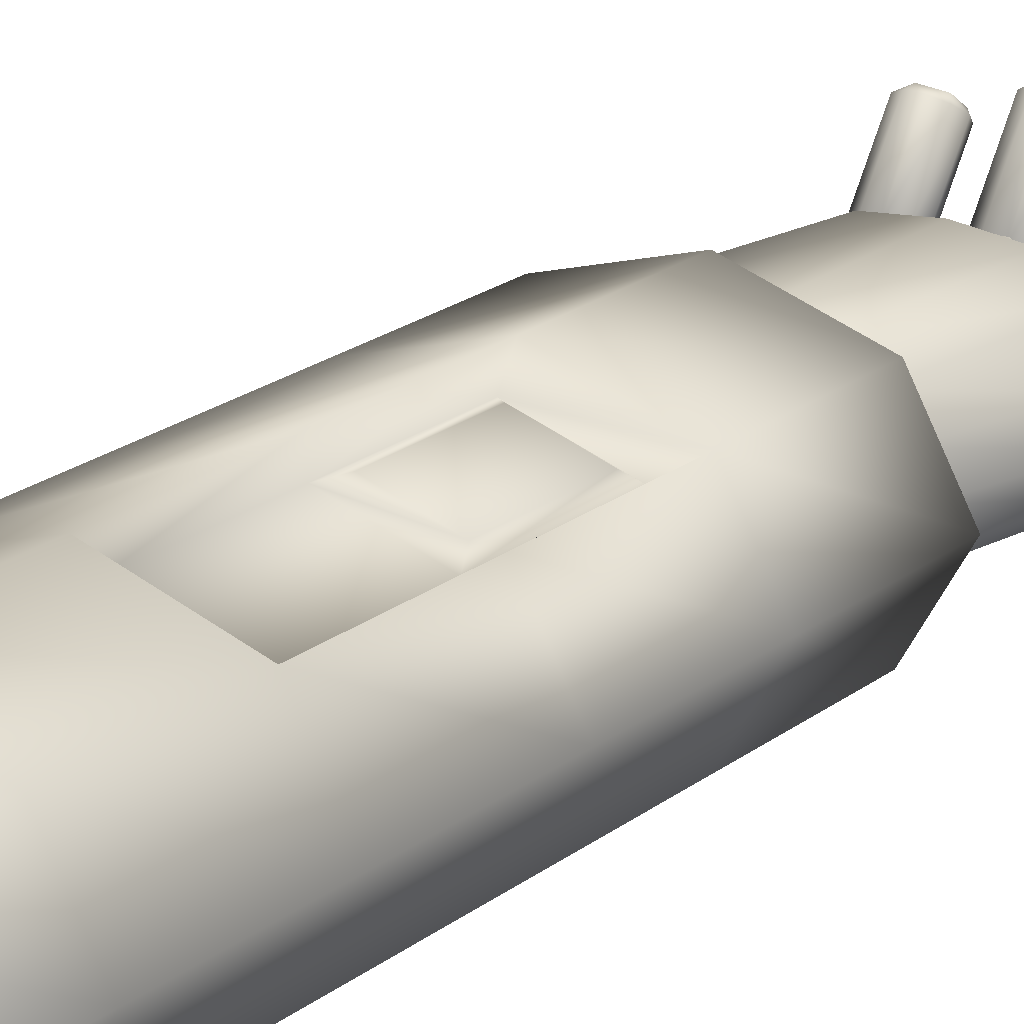
<metadata>
{"format":"obj","ext":"obj","renderer":"f3d","projection":"perspective","resolution":1024,"background":"white","views":[{"elev":20.4,"azim":35.8,"up":"+Z"}]}
</metadata>
<code>
v  -0.0786 0 0.1744
v  -0.1278 0 0.1892
v  -0.177 0 0.1744
v  -0.1974 0 0.1387
v  -0.177 0 0.1029
v  -0.1278 0 0.0881
v  -0.0786 0 0.1029
v  -0.0582 0 0.1387
v  -0.0786 0.0716 0.1029
v  -0.0582 0.0716 0.1387
v  -0.1278 0.0716 0.0881
v  -0.177 0.0716 0.1029
v  -0.1974 0.0716 0.1387
v  -0.177 0.0716 0.1744
v  -0.1278 0.0716 0.1892
v  -0.0786 0.0716 0.1744
v  -0.0786 0.1432 0.1029
v  -0.0582 0.1432 0.1387
v  -0.1278 0.1432 0.0881
v  -0.177 0.1432 0.1029
v  -0.1974 0.1432 0.1387
v  -0.177 0.1432 0.1744
v  -0.1278 0.1432 0.1892
v  -0.0786 0.1432 0.1744
v  -0.0786 0.2148 0.1029
v  -0.0582 0.2148 0.1387
v  -0.1278 0.2148 0.0881
v  -0.177 0.2148 0.1029
v  -0.1974 0.2148 0.1387
v  -0.177 0.2148 0.1744
v  -0.1278 0.2148 0.1892
v  -0.1273 0.1513 0.178
v  -0.0899 0.1513 0.1668
v  -0.0899 0.2148 0.1668
v  -0.1273 0.2148 0.178
v  -0.0786 0.2148 0.1744
v  -0.0786 0.2864 0.1029
v  -0.0582 0.2864 0.1387
v  -0.1278 0.2864 0.0881
v  -0.177 0.2864 0.1029
v  -0.1974 0.2864 0.1387
v  -0.177 0.2864 0.1744
v  -0.1278 0.2864 0.1892
v  -0.1206 0.2213 0.18
v  -0.0926 0.2213 0.1716
v  -0.0926 0.2719 0.1716
v  -0.1206 0.2719 0.18
v  -0.0786 0.2864 0.1744
v  -0.0786 0.358 0.1029
v  -0.0582 0.358 0.1387
v  -0.1278 0.358 0.0881
v  -0.177 0.358 0.1029
v  -0.1974 0.358 0.1387
v  -0.177 0.358 0.1744
v  -0.1278 0.358 0.1892
v  -0.0786 0.358 0.1744
v  -0.0899 0.2784 0.1668
v  -0.1273 0.2784 0.178
o Cylinder001
g Cylinder001
f 1 2 3 4 5 6 7 8
f 8 7 9 10
f 7 6 11 9
f 6 5 12 11
f 5 4 13 12
f 4 3 14 13
f 3 2 15 14
f 2 1 16 15
f 1 8 10 16
f 10 9 17 18
f 9 11 19 17
f 11 12 20 19
f 12 13 21 20
f 13 14 22 21
f 14 15 23 22
f 15 16 24 23
f 16 10 18 24
f 18 17 25 26
f 17 19 27 25
f 19 20 28 27
f 20 21 29 28
f 21 22 30 29
f 22 23 31 30
f 32 33 34 35
f 24 18 26 36
f 26 25 37 38
f 25 27 39 37
f 27 28 40 39
f 28 29 41 40
f 29 30 42 41
f 30 31 43 42
f 44 45 46 47
f 36 26 38 48
f 38 37 49 50
f 37 39 51 49
f 39 40 52 51
f 40 41 53 52
f 41 42 54 53
f 42 43 55 54
f 43 48 56 55
f 48 38 50 56
f 56 50 49 51 52 53 54 55
f 23 24 33 32
f 24 36 34 33
f 36 48 57 34
f 48 43 58 57
f 43 31 35 58
f 31 23 32 35
f 35 34 45 44
f 34 57 46 45
f 57 58 47 46
f 58 35 44 47
v  -0.1085 0.3654 0.1687
v  -0.0921 0.3654 0.1618
v  -0.0815 0.4562 0.1618
v  -0.1028 0.4562 0.1687
v  -0.1471 0.3654 0.1086
v  -0.1635 0.3654 0.1156
v  -0.1741 0.4562 0.1156
v  -0.1528 0.4562 0.1086
v  -0.1876 0.4222 0.1511
v  -0.1737 0.4222 0.1618
v  -0.1528 0.4562 0.1687
v  -0.1932 0.4562 0.1387
v  -0.0815 0.4562 0.1156
v  -0.1085 0.3654 0.1086
v  -0.1278 0.3654 0.106
v  -0.1837 0.4625 0.1387
v  -0.1278 0.4675 0.1387
v  -0.1673 0.4625 0.119
v  -0.0624 0.4562 0.1387
v  -0.0675 0.4562 0.1511
v  -0.068 0.4222 0.1511
v  -0.0628 0.4222 0.1387
v  -0.0819 0.4222 0.1156
v  -0.068 0.4222 0.1262
v  -0.0813 0.3654 0.1262
v  -0.0921 0.3654 0.1156
v  -0.0973 0.3591 0.1584
v  -0.1278 0.3541 0.1387
v  -0.0973 0.3591 0.119
v  -0.0847 0.3591 0.1387
v  -0.1783 0.3654 0.1387
v  -0.1743 0.3654 0.1511
v  -0.1928 0.4222 0.1387
v  -0.1278 0.3591 0.1108
v  -0.1583 0.3591 0.119
v  -0.1876 0.4222 0.1262
v  -0.1743 0.3654 0.1262
v  -0.1881 0.4562 0.1262
v  -0.0773 0.3654 0.1387
v  -0.0813 0.3654 0.1511
v  -0.1278 0.3654 0.1713
v  -0.1278 0.4562 0.1713
v  -0.1278 0.4625 0.1665
v  -0.1673 0.4625 0.1584
v  -0.1471 0.3654 0.1687
v  -0.1278 0.3591 0.1665
v  -0.0719 0.4625 0.1387
v  -0.0883 0.4625 0.1584
v  -0.1278 0.4625 0.1108
v  -0.0883 0.4625 0.119
v  -0.1709 0.3591 0.1387
v  -0.1583 0.3591 0.1584
v  -0.1635 0.3654 0.1618
o Cylinder002
g Cylinder002
f 59 60 61 62
f 63 64 65 66
f 67 68 69 70
f 66 71 72 73
f 74 75 76
f 77 78 79 80
f 81 82 83 84
f 85 86 87 88
f 89 90 67 91
f 92 86 93
f 94 65 64 95
f 96 70 74 76
f 97 83 82 80
f 79 61 60 98
f 69 99 100
f 101 75 102
f 68 103 69
f 104 85 59 99
f 72 81 84
f 92 93 63 73
f 105 75 106
f 107 108 71 66
f 69 100 101 102
f 105 106 78 77
f 109 110 90 89
f 103 111 110 104
f 95 89 91 94
f 110 109 93 86
f 98 97 80 79
f 70 96 94 91
f 77 71 108 105
f 71 77 82 81
f 104 86 85
f 66 65 76 107
f 62 61 106 101
f 70 69 102 74
f 107 75 108
f 75 105 108
f 88 87 83 97
f 72 84 87 92
f 80 82 77
f 67 70 91
f 89 95 93 109
f 64 63 93
f 97 98 85 88
f 60 59 85
f 73 72 92
f 99 69 103
f 99 103 104
f 75 107 76
f 75 101 106
f 75 74 102
f 86 92 87
f 86 104 110
f 68 67 90 111
f 103 68 111
f 81 72 71
f 99 59 62 100
f 73 63 66
f 98 60 85
f 95 64 93
f 111 90 110
f 84 83 87
f 65 94 96
f 65 96 76
f 61 79 78
f 61 78 106
f 100 62 101
v  -0.1756 0.4553 0.1476
v  -0.1704 0.4553 0.1433
v  -0.1704 0.5046 0.1433
v  -0.1756 0.5046 0.1476
v  -0.1894 0.4553 0.1367
v  -0.1876 0.5046 0.1299
v  -0.1876 0.4553 0.1299
v  -0.1681 0.5046 0.1367
v  -0.1681 0.4553 0.1367
v  -0.1822 0.5046 0.126
v  -0.1756 0.5046 0.1258
v  -0.1756 0.4553 0.1258
v  -0.1822 0.4553 0.126
v  -0.1704 0.4553 0.1301
v  -0.1704 0.5046 0.1301
v  -0.1725 0.4506 0.1416
v  -0.1725 0.4506 0.1317
v  -0.1822 0.5046 0.1474
v  -0.1876 0.5046 0.1434
v  -0.1876 0.4553 0.1434
v  -0.1822 0.4553 0.1474
v  -0.1725 0.5093 0.1317
v  -0.1789 0.5108 0.1367
v  -0.1725 0.5093 0.1416
v  -0.1868 0.4506 0.1367
v  -0.1894 0.5046 0.1367
v  -0.1868 0.5093 0.1367
v  -0.1813 0.5093 0.1287
v  -0.1813 0.5093 0.1447
v  -0.1813 0.4506 0.1287
v  -0.1813 0.4506 0.1447
v  -0.1789 0.4491 0.1367
v  -0.1763 0.4518 0.128
v  -0.1763 0.5081 0.128
o Cylinder003
g Cylinder003
f 112 113 114 115
f 116 117 118
f 119 114 113 120
f 121 122 123 124
f 120 125 126 119
f 127 128 120 113
f 129 130 131 132
f 133 134 135
f 116 118 136
f 117 116 137
f 138 139 117 137
f 130 129 140 138
f 141 136 118 124
f 132 131 142
f 113 112 127
f 133 135 119 126
f 126 123 122
f 123 126 125
f 128 143 141 144
f 136 141 143
f 136 142 131 116
f 131 137 116
f 117 121 124 118
f 121 117 139
f 124 123 144 141
f 128 144 123 125
f 112 129 132
f 112 132 142 127
f 128 127 143
f 140 135 134
f 135 140 115 114
f 122 121 139 145
f 145 139 134 133
f 125 120 128
f 137 131 130
f 137 130 138
f 129 112 115
f 129 115 140
f 145 133 126 122
f 138 140 134
f 138 134 139
f 136 143 142
f 127 142 143
f 114 119 135
v  -0.1438 0.461 0.1496
v  -0.1377 0.461 0.1445
v  -0.1377 0.5191 0.1445
v  -0.1438 0.5191 0.1496
v  -0.1602 0.461 0.1367
v  -0.158 0.5191 0.1287
v  -0.158 0.461 0.1287
v  -0.1351 0.5191 0.1367
v  -0.1351 0.461 0.1367
v  -0.1516 0.5191 0.1241
v  -0.1438 0.5191 0.1238
v  -0.1438 0.461 0.1238
v  -0.1516 0.461 0.1241
v  -0.1377 0.461 0.1289
v  -0.1377 0.5191 0.1289
v  -0.1402 0.4555 0.1425
v  -0.1402 0.4555 0.1309
v  -0.1516 0.5191 0.1493
v  -0.158 0.5191 0.1446
v  -0.158 0.461 0.1446
v  -0.1516 0.461 0.1493
v  -0.1402 0.5246 0.1309
v  -0.1478 0.5264 0.1367
v  -0.1402 0.5246 0.1425
v  -0.1571 0.4555 0.1367
v  -0.1602 0.5191 0.1367
v  -0.1571 0.5246 0.1367
v  -0.1506 0.5246 0.1272
v  -0.1506 0.5246 0.1461
v  -0.1506 0.4555 0.1272
v  -0.1506 0.4555 0.1461
v  -0.1478 0.4537 0.1367
v  -0.1446 0.4569 0.1264
v  -0.1446 0.5232 0.1264
o Cylinder004
g Cylinder004
f 146 147 148 149
f 150 151 152
f 153 148 147 154
f 155 156 157 158
f 154 159 160 153
f 161 162 154 147
f 163 164 165 166
f 167 168 169
f 150 152 170
f 151 150 171
f 172 173 151 171
f 164 163 174 172
f 175 170 152 158
f 166 165 176
f 147 146 161
f 167 169 153 160
f 160 157 156
f 157 160 159
f 162 177 175 178
f 170 175 177
f 170 176 165 150
f 165 171 150
f 151 155 158 152
f 155 151 173
f 158 157 178 175
f 162 178 157 159
f 146 163 166
f 146 166 176 161
f 162 161 177
f 174 169 168
f 169 174 149 148
f 156 155 173 179
f 179 173 168 167
f 159 154 162
f 171 165 164
f 171 164 172
f 163 146 149
f 163 149 174
f 179 167 160 156
f 172 174 168
f 172 168 173
f 170 177 176
f 161 176 177
f 148 153 169
v  -0.111 0.463 0.1497
v  -0.1048 0.463 0.1445
v  -0.1048 0.5216 0.1445
v  -0.111 0.5216 0.1497
v  -0.1275 0.463 0.1367
v  -0.1253 0.5216 0.1287
v  -0.1253 0.463 0.1287
v  -0.1022 0.5216 0.1367
v  -0.1022 0.463 0.1367
v  -0.1188 0.5216 0.124
v  -0.111 0.5216 0.1237
v  -0.111 0.463 0.1237
v  -0.1188 0.463 0.124
v  -0.1048 0.463 0.1288
v  -0.1048 0.5216 0.1288
v  -0.1074 0.4575 0.1426
v  -0.1074 0.4575 0.1308
v  -0.1188 0.5216 0.1494
v  -0.1253 0.5216 0.1447
v  -0.1253 0.463 0.1447
v  -0.1188 0.463 0.1494
v  -0.1074 0.5271 0.1308
v  -0.115 0.529 0.1367
v  -0.1074 0.5271 0.1426
v  -0.1243 0.4575 0.1367
v  -0.1275 0.5216 0.1367
v  -0.1243 0.5271 0.1367
v  -0.1179 0.5271 0.1272
v  -0.1179 0.5271 0.1462
v  -0.1179 0.4575 0.1272
v  -0.1179 0.4575 0.1462
v  -0.115 0.4556 0.1367
v  -0.1118 0.4589 0.1264
v  -0.1118 0.5257 0.1264
o Cylinder005
g Cylinder005
f 180 181 182 183
f 184 185 186
f 187 182 181 188
f 189 190 191 192
f 188 193 194 187
f 195 196 188 181
f 197 198 199 200
f 201 202 203
f 184 186 204
f 185 184 205
f 206 207 185 205
f 198 197 208 206
f 209 204 186 192
f 200 199 210
f 181 180 195
f 201 203 187 194
f 194 191 190
f 191 194 193
f 196 211 209 212
f 204 209 211
f 204 210 199 184
f 199 205 184
f 185 189 192 186
f 189 185 207
f 192 191 212 209
f 196 212 191 193
f 180 197 200
f 180 200 210 195
f 196 195 211
f 208 203 202
f 203 208 183 182
f 190 189 207 213
f 213 207 202 201
f 193 188 196
f 205 199 198
f 205 198 206
f 197 180 183
f 197 183 208
f 213 201 194 190
f 206 208 202
f 206 202 207
f 204 211 210
f 195 210 211
f 182 187 203
v  -0.0719 0.4463 0.1507
v  -0.0653 0.4463 0.1451
v  -0.0653 0.5095 0.1451
v  -0.0719 0.5095 0.1507
v  -0.0897 0.4463 0.1367
v  -0.0873 0.5095 0.128
v  -0.0873 0.4463 0.128
v  -0.0624 0.5095 0.1367
v  -0.0624 0.4463 0.1367
v  -0.0804 0.5095 0.123
v  -0.0719 0.5095 0.1227
v  -0.0719 0.4463 0.1227
v  -0.0804 0.4463 0.123
v  -0.0653 0.4463 0.1282
v  -0.0653 0.5095 0.1282
v  -0.068 0.4404 0.143
v  -0.068 0.4404 0.1303
v  -0.0804 0.5095 0.1504
v  -0.0873 0.5095 0.1453
v  -0.0873 0.4463 0.1453
v  -0.0804 0.4463 0.1504
v  -0.068 0.5155 0.1303
v  -0.0762 0.5174 0.1367
v  -0.068 0.5155 0.143
v  -0.0863 0.4404 0.1367
v  -0.0897 0.5095 0.1367
v  -0.0863 0.5155 0.1367
v  -0.0793 0.5155 0.1264
v  -0.0793 0.5155 0.1469
v  -0.0793 0.4404 0.1264
v  -0.0793 0.4404 0.1469
v  -0.0762 0.4384 0.1367
v  -0.0728 0.4419 0.1256
v  -0.0728 0.5139 0.1256
o Cylinder006
g Cylinder006
f 214 215 216 217
f 218 219 220
f 221 216 215 222
f 223 224 225 226
f 222 227 228 221
f 229 230 222 215
f 231 232 233 234
f 235 236 237
f 218 220 238
f 219 218 239
f 240 241 219 239
f 232 231 242 240
f 243 238 220 226
f 234 233 244
f 215 214 229
f 235 237 221 228
f 228 225 224
f 225 228 227
f 230 245 243 246
f 238 243 245
f 238 244 233 218
f 233 239 218
f 219 223 226 220
f 223 219 241
f 226 225 246 243
f 230 246 225 227
f 214 231 234
f 214 234 244 229
f 230 229 245
f 242 237 236
f 237 242 217 216
f 224 223 241 247
f 247 241 236 235
f 227 222 230
f 239 233 232
f 239 232 240
f 231 214 217
f 231 217 242
f 247 235 228 224
f 240 242 236
f 240 236 241
f 238 245 244
f 229 244 245
f 216 221 237
v  -0.1756 0.5039 0.1492
v  -0.1704 0.5074 0.1467
v  -0.1704 0.5271 0.1749
v  -0.1756 0.5236 0.1774
v  -0.1894 0.5128 0.143
v  -0.1876 0.538 0.1672
v  -0.1876 0.5184 0.1391
v  -0.1681 0.5325 0.1711
v  -0.1681 0.5128 0.143
v  -0.1822 0.5413 0.165
v  -0.1756 0.5415 0.1648
v  -0.1756 0.5218 0.1367
v  -0.1822 0.5216 0.1368
v  -0.1704 0.5182 0.1392
v  -0.1704 0.5379 0.1673
v  -0.1725 0.5069 0.1432
v  -0.1725 0.515 0.1375
v  -0.1822 0.5238 0.1772
v  -0.1876 0.527 0.175
v  -0.1876 0.5073 0.1468
v  -0.1822 0.5041 0.1491
v  -0.1725 0.5384 0.1709
v  -0.1789 0.535 0.1746
v  -0.1725 0.5303 0.1766
v  -0.1868 0.511 0.1403
v  -0.1894 0.5325 0.1711
v  -0.1868 0.5344 0.1737
v  -0.1813 0.5409 0.1691
v  -0.1813 0.5278 0.1783
v  -0.1813 0.5175 0.1357
v  -0.1813 0.5044 0.1449
v  -0.1789 0.5104 0.1394
v  -0.1763 0.5186 0.136
v  -0.1763 0.541 0.1681
o Cylinder007
g Cylinder007
f 248 249 250 251
f 252 253 254
f 255 250 249 256
f 257 258 259 260
f 256 261 262 255
f 263 264 256 249
f 265 266 267 268
f 269 270 271
f 252 254 272
f 253 252 273
f 274 275 253 273
f 266 265 276 274
f 277 272 254 260
f 268 267 278
f 249 248 263
f 269 271 255 262
f 262 259 258
f 259 262 261
f 264 279 277 280
f 272 277 279
f 272 278 267 252
f 267 273 252
f 253 257 260 254
f 257 253 275
f 260 259 280 277
f 264 280 259 261
f 248 265 268
f 248 268 278 263
f 264 263 279
f 276 271 270
f 271 276 251 250
f 258 257 275 281
f 281 275 270 269
f 261 256 264
f 273 267 266
f 273 266 274
f 265 248 251
f 265 251 276
f 281 269 262 258
f 274 276 270
f 274 270 275
f 272 279 278
f 263 278 279
f 250 255 271
v  -0.1438 0.5106 0.1478
v  -0.1377 0.5148 0.1449
v  -0.1377 0.538 0.1781
v  -0.1438 0.5338 0.181
v  -0.1602 0.5212 0.1405
v  -0.158 0.5509 0.169
v  -0.158 0.5277 0.1359
v  -0.1351 0.5444 0.1736
v  -0.1351 0.5212 0.1405
v  -0.1516 0.5547 0.1664
v  -0.1438 0.5549 0.1662
v  -0.1438 0.5317 0.1331
v  -0.1516 0.5315 0.1332
v  -0.1377 0.5275 0.136
v  -0.1377 0.5507 0.1691
v  -0.1402 0.5142 0.1407
v  -0.1402 0.5238 0.134
v  -0.1516 0.5341 0.1808
v  -0.158 0.5378 0.1782
v  -0.158 0.5146 0.145
v  -0.1516 0.5109 0.1477
v  -0.1402 0.5513 0.1734
v  -0.1478 0.5473 0.1777
v  -0.1402 0.5418 0.18
v  -0.1571 0.519 0.1374
v  -0.1602 0.5444 0.1736
v  -0.1571 0.5465 0.1767
v  -0.1506 0.5543 0.1713
v  -0.1506 0.5388 0.1821
v  -0.1506 0.5267 0.1319
v  -0.1506 0.5113 0.1428
v  -0.1478 0.5183 0.1363
v  -0.1446 0.5279 0.1323
v  -0.1446 0.5544 0.17
o Cylinder008
g Cylinder008
f 282 283 284 285
f 286 287 288
f 289 284 283 290
f 291 292 293 294
f 290 295 296 289
f 297 298 290 283
f 299 300 301 302
f 303 304 305
f 286 288 306
f 287 286 307
f 308 309 287 307
f 300 299 310 308
f 311 306 288 294
f 302 301 312
f 283 282 297
f 303 305 289 296
f 296 293 292
f 293 296 295
f 298 313 311 314
f 306 311 313
f 306 312 301 286
f 301 307 286
f 287 291 294 288
f 291 287 309
f 294 293 314 311
f 298 314 293 295
f 282 299 302
f 282 302 312 297
f 298 297 313
f 310 305 304
f 305 310 285 284
f 292 291 309 315
f 315 309 304 303
f 295 290 298
f 307 301 300
f 307 300 308
f 299 282 285
f 299 285 310
f 315 303 296 292
f 308 310 304
f 308 304 309
f 306 313 312
f 297 312 313
f 284 289 305
v  -0.111 0.5127 0.1478
v  -0.1048 0.5169 0.1448
v  -0.1048 0.5403 0.1782
v  -0.111 0.5361 0.1812
v  -0.1275 0.5233 0.1403
v  -0.1253 0.5533 0.1691
v  -0.1253 0.5299 0.1357
v  -0.1022 0.5467 0.1737
v  -0.1022 0.5233 0.1403
v  -0.1188 0.5571 0.1665
v  -0.111 0.5574 0.1663
v  -0.111 0.5339 0.1329
v  -0.1188 0.5337 0.133
v  -0.1048 0.5297 0.1358
v  -0.1048 0.5532 0.1692
v  -0.1074 0.5163 0.1405
v  -0.1074 0.5259 0.1338
v  -0.1188 0.5363 0.181
v  -0.1253 0.5402 0.1783
v  -0.1253 0.5167 0.1449
v  -0.1188 0.5129 0.1476
v  -0.1074 0.5537 0.1735
v  -0.115 0.5497 0.1779
v  -0.1074 0.5441 0.1803
v  -0.1243 0.5211 0.1372
v  -0.1275 0.5467 0.1737
v  -0.1243 0.5489 0.1769
v  -0.1179 0.5567 0.1714
v  -0.1179 0.5411 0.1823
v  -0.1179 0.5289 0.1317
v  -0.1179 0.5133 0.1426
v  -0.115 0.5204 0.1361
v  -0.1118 0.5302 0.1321
v  -0.1118 0.5568 0.1701
o Cylinder009
g Cylinder009
f 316 317 318 319
f 320 321 322
f 323 318 317 324
f 325 326 327 328
f 324 329 330 323
f 331 332 324 317
f 333 334 335 336
f 337 338 339
f 320 322 340
f 321 320 341
f 342 343 321 341
f 334 333 344 342
f 345 340 322 328
f 336 335 346
f 317 316 331
f 337 339 323 330
f 330 327 326
f 327 330 329
f 332 347 345 348
f 340 345 347
f 340 346 335 320
f 335 341 320
f 321 325 328 322
f 325 321 343
f 328 327 348 345
f 332 348 327 329
f 316 333 336
f 316 336 346 331
f 332 331 347
f 344 339 338
f 339 344 319 318
f 326 325 343 349
f 349 343 338 337
f 329 324 332
f 341 335 334
f 341 334 342
f 333 316 319
f 333 319 344
f 349 337 330 326
f 342 344 338
f 342 338 343
f 340 347 346
f 331 346 347
f 318 323 339
v  -0.0719 0.4966 0.147
v  -0.0653 0.5011 0.1439
v  -0.0653 0.5263 0.1799
v  -0.0719 0.5218 0.1831
v  -0.0897 0.508 0.139
v  -0.0873 0.5403 0.1701
v  -0.0873 0.5151 0.1341
v  -0.0624 0.5333 0.175
v  -0.0624 0.508 0.139
v  -0.0804 0.5445 0.1672
v  -0.0719 0.5447 0.167
v  -0.0719 0.5195 0.131
v  -0.0804 0.5192 0.1312
v  -0.0653 0.515 0.1342
v  -0.0653 0.5402 0.1702
v  -0.068 0.5005 0.1393
v  -0.068 0.5109 0.132
v  -0.0804 0.5221 0.1829
v  -0.0873 0.5262 0.18
v  -0.0873 0.501 0.144
v  -0.0804 0.4968 0.1469
v  -0.068 0.5408 0.1748
v  -0.0762 0.5364 0.1795
v  -0.068 0.5304 0.182
v  -0.0863 0.5057 0.1356
v  -0.0897 0.5333 0.175
v  -0.0863 0.5356 0.1784
v  -0.0793 0.544 0.1725
v  -0.0793 0.5272 0.1843
v  -0.0793 0.5141 0.1298
v  -0.0793 0.4973 0.1415
v  -0.0762 0.5049 0.1345
v  -0.0728 0.5154 0.1301
v  -0.0728 0.5441 0.1712
o Cylinder010
g Cylinder010
f 350 351 352 353
f 354 355 356
f 357 352 351 358
f 359 360 361 362
f 358 363 364 357
f 365 366 358 351
f 367 368 369 370
f 371 372 373
f 354 356 374
f 355 354 375
f 376 377 355 375
f 368 367 378 376
f 379 374 356 362
f 370 369 380
f 351 350 365
f 371 373 357 364
f 364 361 360
f 361 364 363
f 366 381 379 382
f 374 379 381
f 374 380 369 354
f 369 375 354
f 355 359 362 356
f 359 355 377
f 362 361 382 379
f 366 382 361 363
f 350 367 370
f 350 370 380 365
f 366 365 381
f 378 373 372
f 373 378 353 352
f 360 359 377 383
f 383 377 372 371
f 363 358 366
f 375 369 368
f 375 368 376
f 367 350 353
f 367 353 378
f 383 371 364 360
f 376 378 372
f 376 372 377
f 374 381 380
f 365 380 381
f 352 357 373
v  -0.097 0.4415 0.151
v  -0.095 0.4331 0.1511
v  -0.0731 0.4387 0.1901
v  -0.0751 0.4471 0.19
v  -0.0795 0.4504 0.1399
v  -0.0515 0.4499 0.1763
v  -0.0734 0.4443 0.1374
v  -0.0674 0.4322 0.1878
v  -0.0893 0.4266 0.1488
v  -0.05 0.4414 0.1767
v  -0.0528 0.4339 0.1793
v  -0.0747 0.4283 0.1404
v  -0.0719 0.4358 0.1377
v  -0.0815 0.4251 0.1447
v  -0.0596 0.4307 0.1836
v  -0.0944 0.4339 0.1458
v  -0.0843 0.428 0.1409
v  -0.0718 0.4543 0.1871
v  -0.0653 0.458 0.1829
v  -0.0872 0.4524 0.1439
v  -0.0937 0.4487 0.1481
v  -0.0582 0.4346 0.1872
v  -0.0597 0.4449 0.1881
v  -0.0683 0.4406 0.192
v  -0.0828 0.4469 0.1373
v  -0.0576 0.456 0.1788
v  -0.0567 0.4536 0.1836
v  -0.0511 0.4427 0.182
v  -0.0674 0.4523 0.1898
v  -0.0771 0.436 0.1357
v  -0.0934 0.4456 0.1435
v  -0.0871 0.4379 0.1394
v  -0.0782 0.43 0.1385
v  -0.0532 0.4364 0.1828
o Cylinder011
g Cylinder011
f 384 385 386 387
f 388 389 390
f 391 386 385 392
f 393 394 395 396
f 392 397 398 391
f 399 400 392 385
f 401 402 403 404
f 405 406 407
f 388 390 408
f 389 388 409
f 410 411 389 409
f 402 401 412 410
f 413 408 390 396
f 404 403 414
f 385 384 399
f 405 407 391 398
f 398 395 394
f 395 398 397
f 400 415 413 416
f 408 413 415
f 408 414 403 388
f 403 409 388
f 389 393 396 390
f 393 389 411
f 396 395 416 413
f 400 416 395 397
f 384 401 404
f 384 404 414 399
f 400 399 415
f 412 407 406
f 407 412 387 386
f 394 393 411 417
f 417 411 406 405
f 397 392 400
f 409 403 402
f 409 402 410
f 401 384 387
f 401 387 412
f 417 405 398 394
f 410 412 406
f 410 406 411
f 408 415 414
f 399 414 415
f 386 391 407
v  -0.0774 0.4509 0.1786
v  -0.0781 0.4439 0.1837
v  -0.0813 0.4637 0.2104
v  -0.0807 0.4707 0.2053
v  -0.0551 0.4546 0.1786
v  -0.0538 0.4684 0.2102
v  -0.0506 0.4486 0.1835
v  -0.0773 0.4576 0.2154
v  -0.0741 0.4378 0.1888
v  -0.0551 0.4615 0.2152
v  -0.0607 0.4562 0.2185
v  -0.0575 0.4364 0.1918
v  -0.0519 0.4417 0.1885
v  -0.066 0.4352 0.1917
v  -0.0693 0.4549 0.2183
v  -0.0744 0.4427 0.1812
v  -0.0654 0.4361 0.1872
v  -0.0746 0.4757 0.2023
v  -0.0661 0.4774 0.2021
v  -0.0629 0.4576 0.1754
v  -0.0714 0.4559 0.1756
v  -0.0692 0.4596 0.2188
v  -0.0681 0.4685 0.2136
v  -0.0782 0.4662 0.2128
v  -0.0572 0.4506 0.1773
v  -0.0584 0.4743 0.2053
v  -0.061 0.4741 0.209
v  -0.0585 0.4645 0.2164
v  -0.0732 0.4751 0.2068
v  -0.0547 0.441 0.1848
v  -0.0693 0.4517 0.1751
v  -0.0641 0.4438 0.1803
v  -0.0587 0.437 0.1883
v  -0.0624 0.4595 0.2186
o Cylinder012
g Cylinder012
f 418 419 420 421
f 422 423 424
f 425 420 419 426
f 427 428 429 430
f 426 431 432 425
f 433 434 426 419
f 435 436 437 438
f 439 440 441
f 422 424 442
f 423 422 443
f 444 445 423 443
f 436 435 446 444
f 447 442 424 430
f 438 437 448
f 419 418 433
f 439 441 425 432
f 432 429 428
f 429 432 431
f 434 449 447 450
f 442 447 449
f 442 448 437 422
f 437 443 422
f 423 427 430 424
f 427 423 445
f 430 429 450 447
f 434 450 429 431
f 418 435 438
f 418 438 448 433
f 434 433 449
f 446 441 440
f 441 446 421 420
f 428 427 445 451
f 451 445 440 439
f 431 426 434
f 443 437 436
f 443 436 444
f 435 418 421
f 435 421 446
f 451 439 432 428
f 444 446 440
f 444 440 445
f 442 449 448
f 433 448 449
f 420 425 441

</code>
